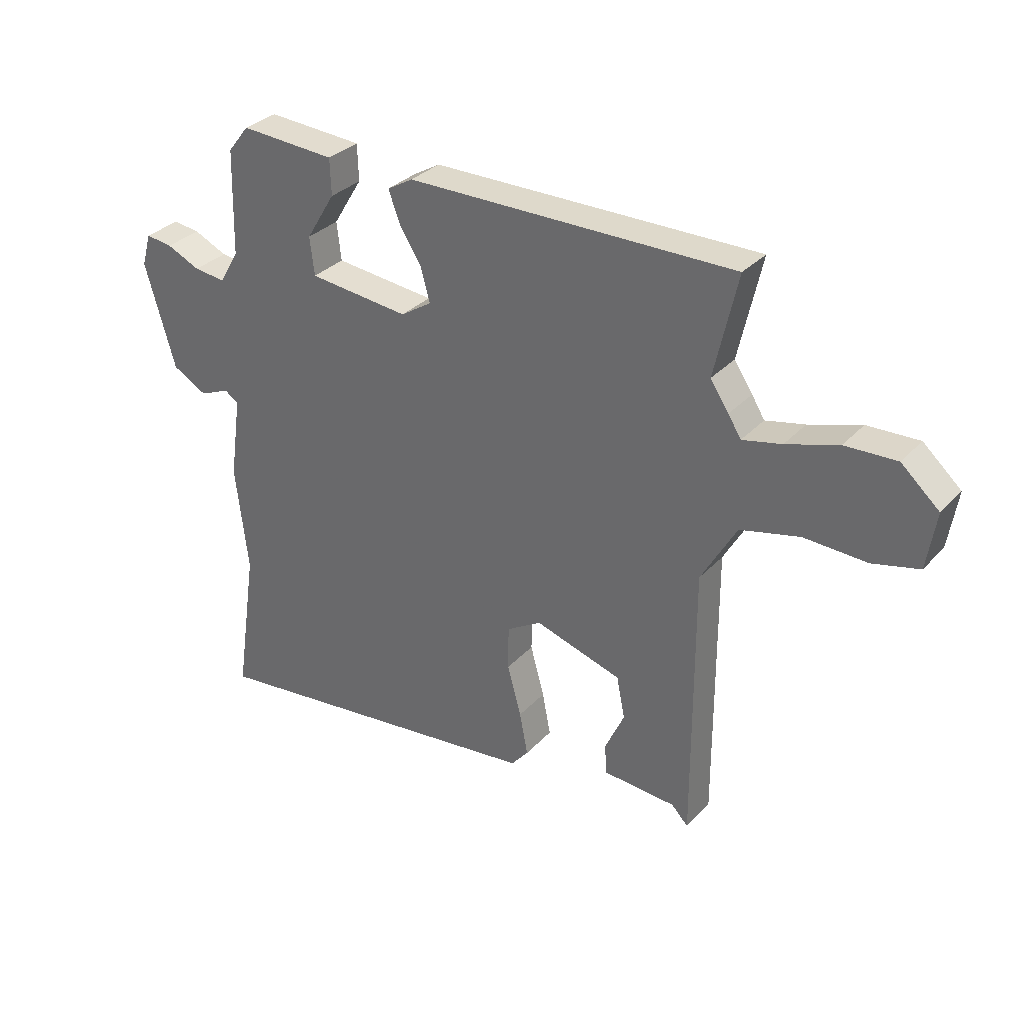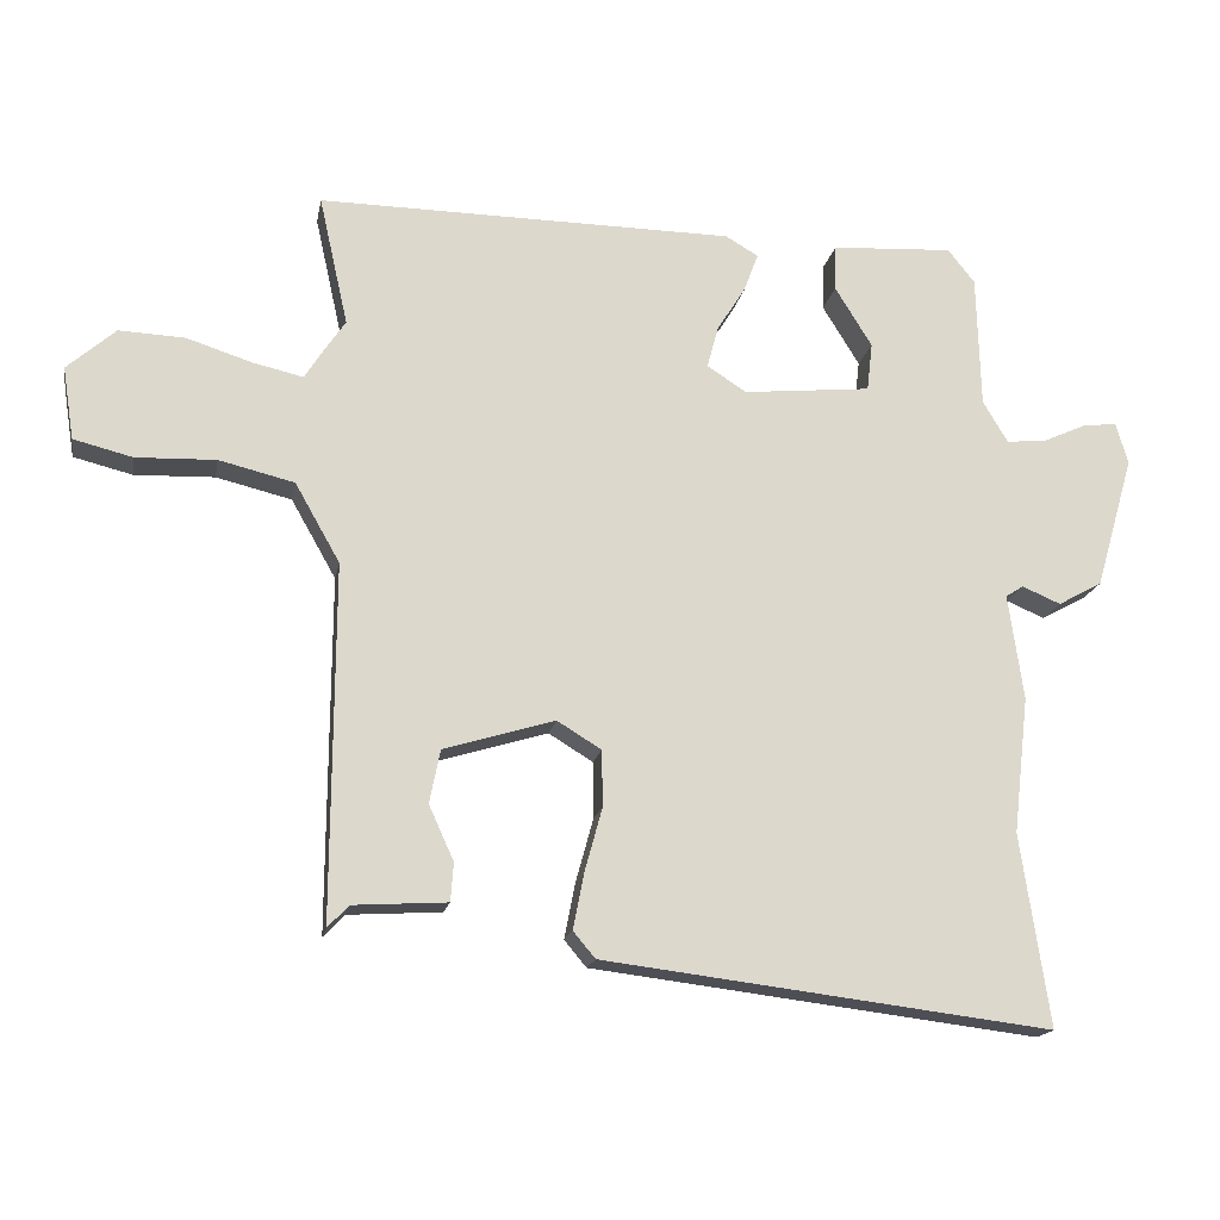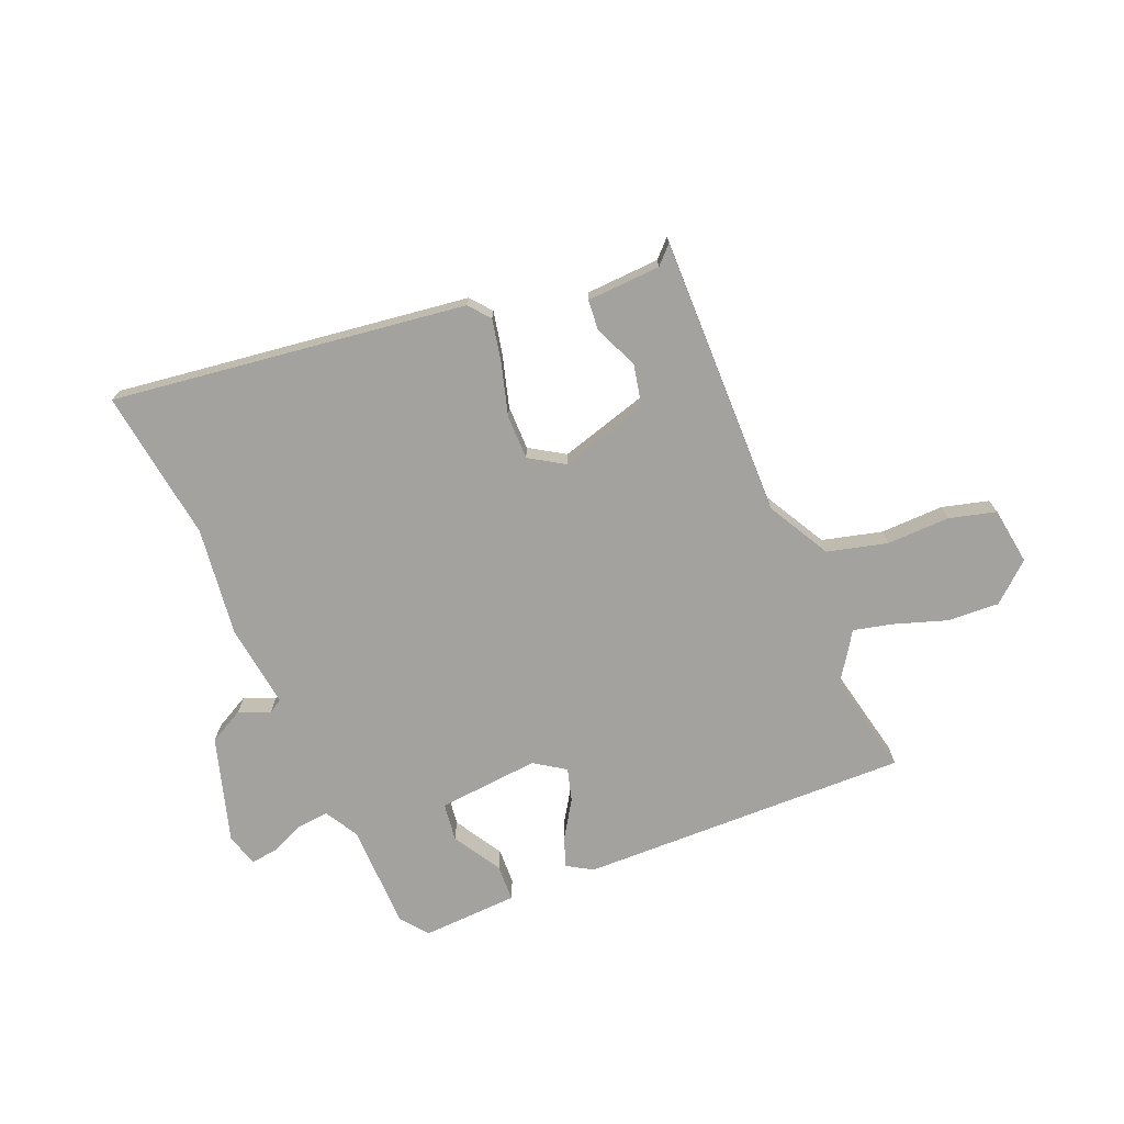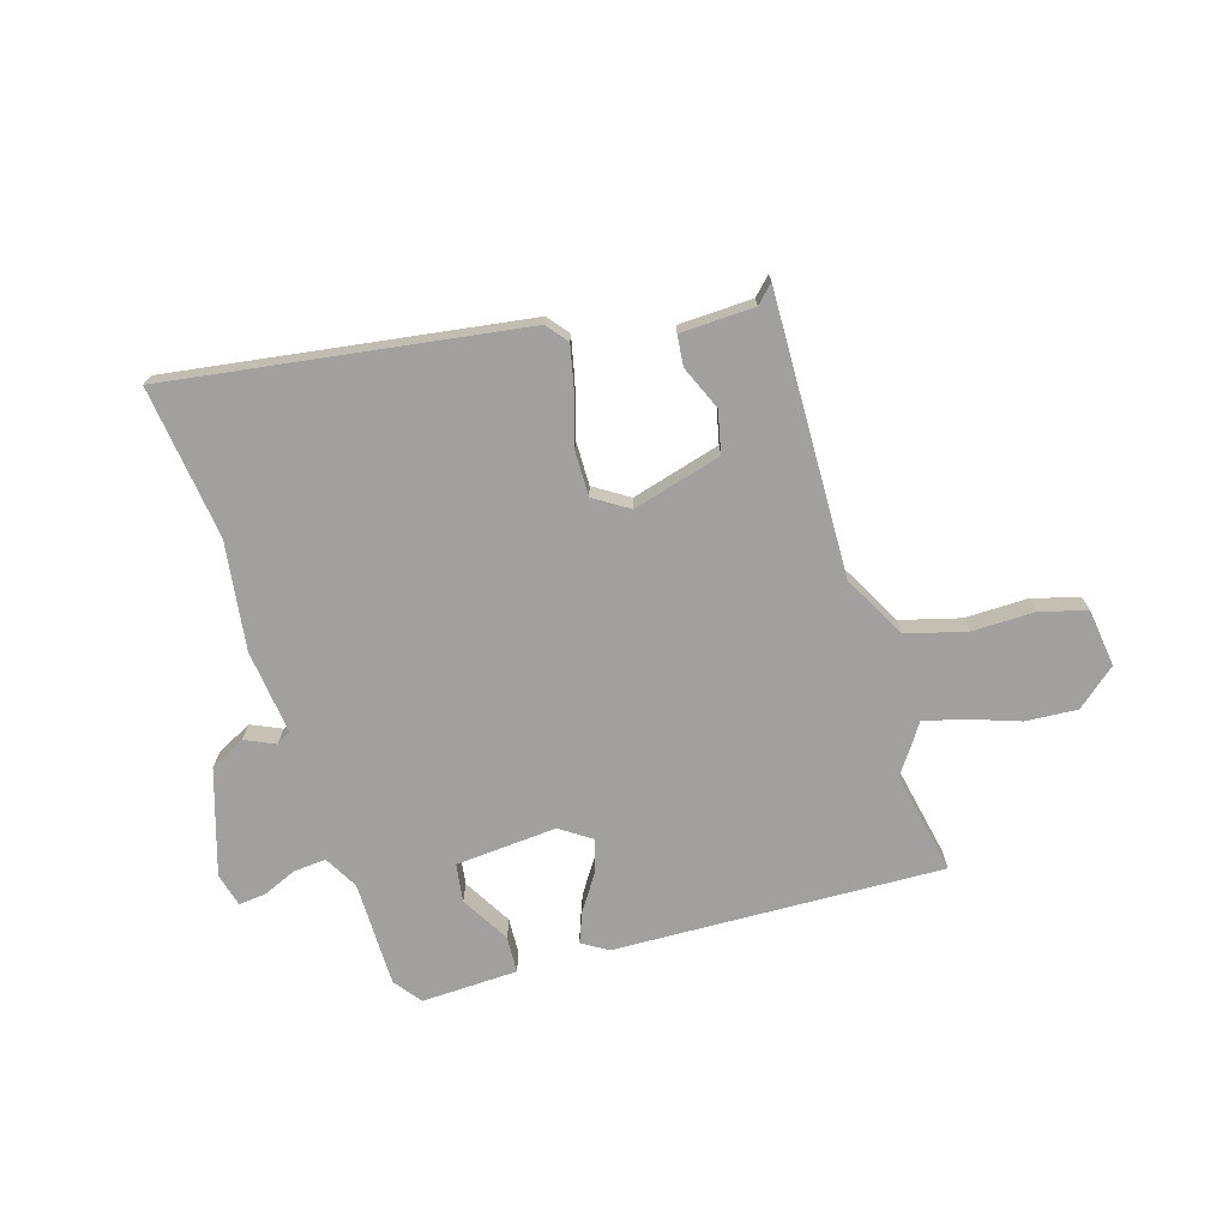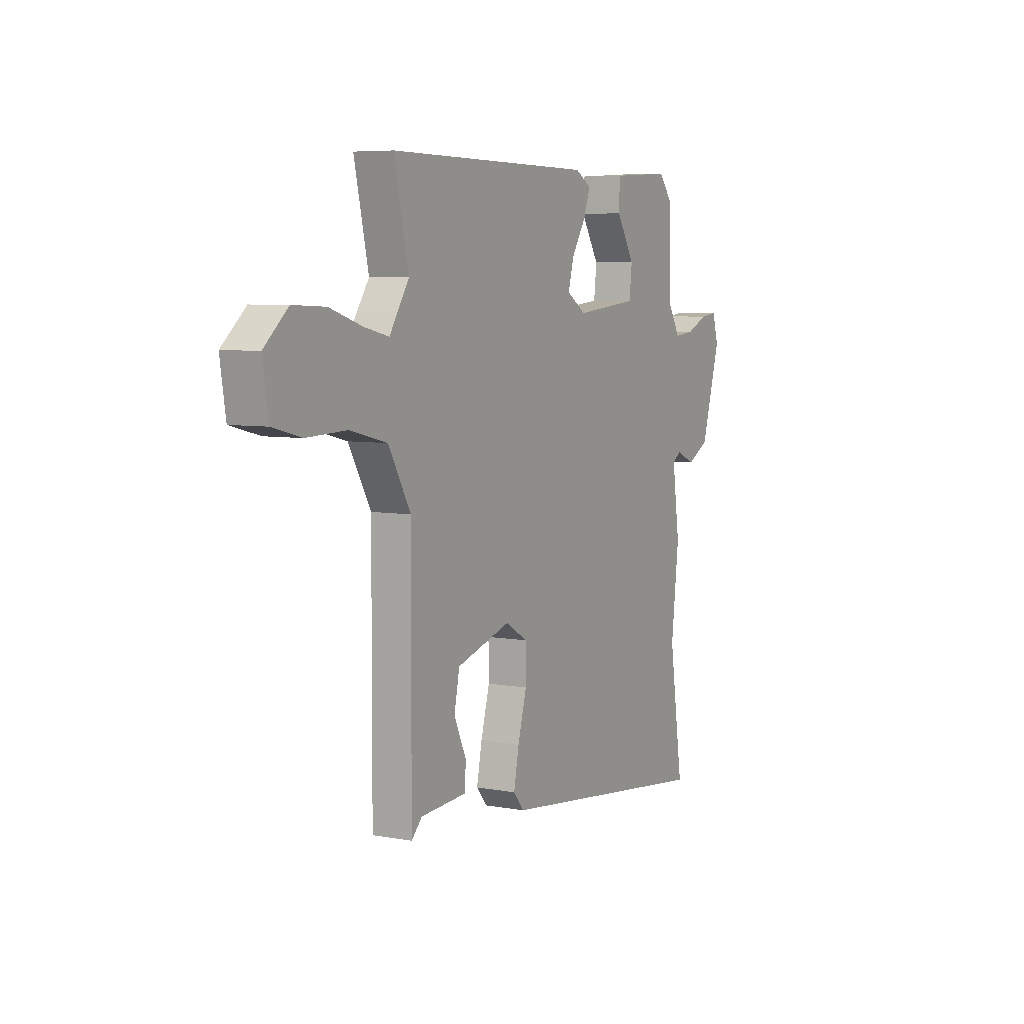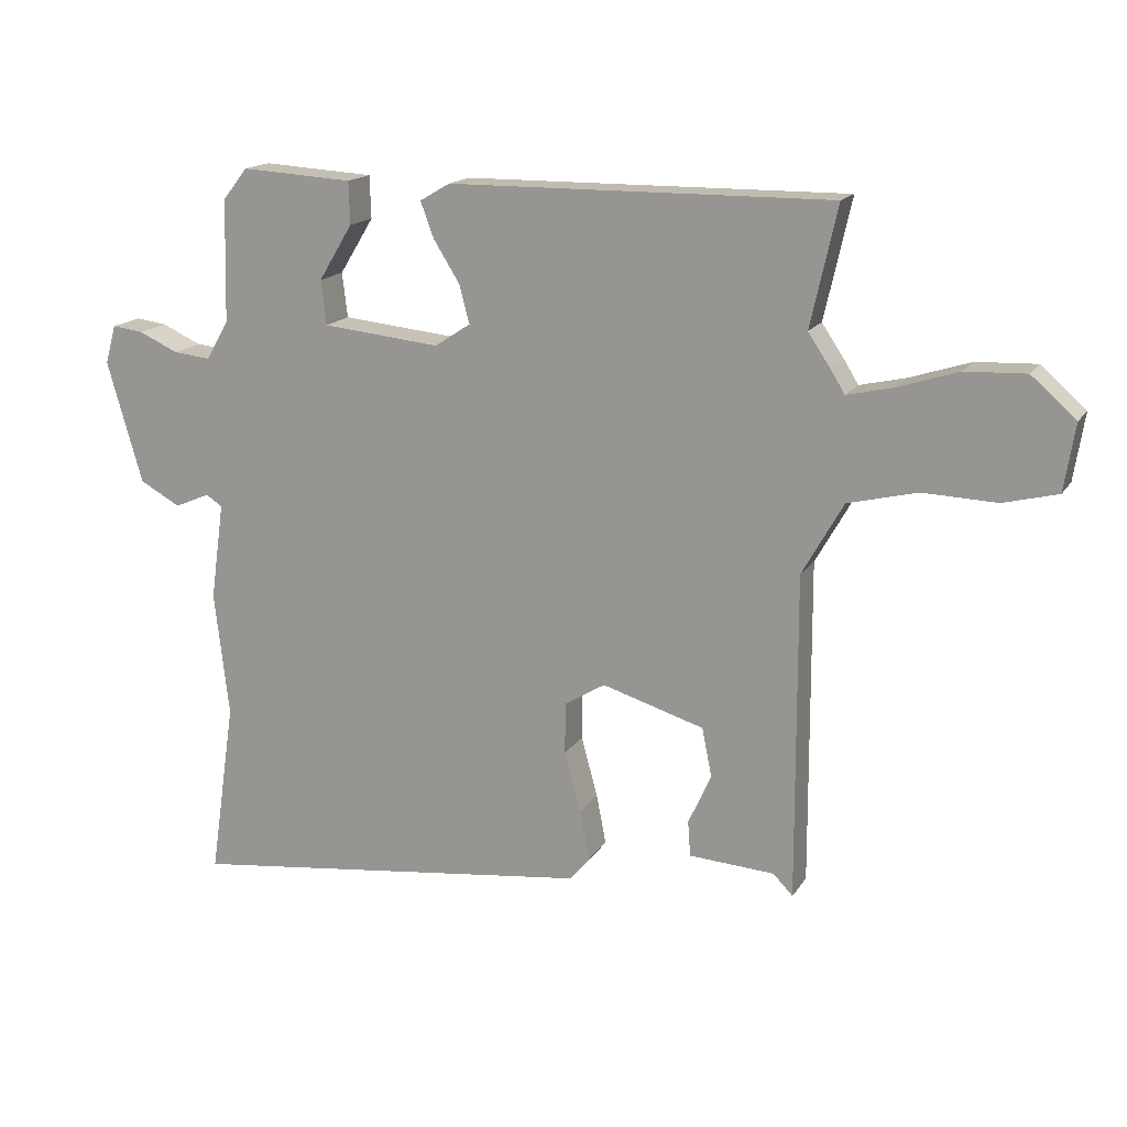
<metadata>
{"format":"obj","ext":"obj","renderer":"f3d","projection":"perspective","resolution":1024,"background":"white","views":[{"elev":32.2,"azim":-145.0,"up":"+Z"},{"elev":-17.1,"azim":-10.4,"up":"+Z"},{"elev":-72.4,"azim":-158.0,"up":"+Y"},{"elev":-71.8,"azim":-164.4,"up":"+Y"},{"elev":6.3,"azim":-61.3,"up":"+Z"},{"elev":16.3,"azim":-158.0,"up":"+Z"}]}
</metadata>
<code>
v -0.466 0.07 0.347
v -0.507 0.07 0.53
v 0.078 0.07 0.524
v 0.124 0.07 0.497
v 0.104 0.07 0.443
v 0.064 0.07 0.379
v 0.048 0.07 0.32
v 0.103 0.07 0.284
v 0.283 0.07 0.302
v 0.291 0.07 0.37
v 0.239 0.07 0.455
v 0.241 0.07 0.52
v 0.412 0.07 0.53
v 0.45 0.07 0.482
v 0.455 0.07 0.294
v 0.49 0.07 0.235
v 0.547 0.07 0.241
v 0.607 0.07 0.268
v 0.655 0.07 0.274
v 0.672 0.07 0.215
v 0.618 0.07 0.028
v 0.556 0.07 -0.006
v 0.502 0.07 0.017
v 0.477 0.07 0.001
v 0.498 0.07 -0.148
v 0.476 0.07 -0.34
v 0.516 0.07 -0.61
v -0.112 0.07 -0.533
v -0.143 0.07 -0.496
v -0.128 0.07 -0.419
v -0.103 0.07 -0.328
v -0.104 0.07 -0.249
v -0.166 0.07 -0.211
v -0.322 0.07 -0.258
v -0.337 0.07 -0.333
v -0.302 0.07 -0.41
v -0.306 0.07 -0.464
v -0.437 0.07 -0.472
v -0.467 0.07 -0.503
v -0.465 0.07 -0.005
v -0.528 0.07 0.106
v -0.634 0.07 0.132
v -0.746 0.07 0.128
v -0.829 0.07 0.149
v -0.845 0.07 0.251
v -0.777 0.07 0.311
v -0.685 0.07 0.307
v -0.592 0.07 0.277
v -0.522 0.07 0.261
v -0.499 0.07 0.298
v -0.466 0 0.347
v -0.507 0 0.53
v 0.078 0 0.524
v 0.124 0 0.497
v 0.104 0 0.443
v 0.064 0 0.379
v 0.048 0 0.32
v 0.103 0 0.284
v 0.283 0 0.302
v 0.291 0 0.37
v 0.239 0 0.455
v 0.241 0 0.52
v 0.412 0 0.53
v 0.45 0 0.482
v 0.455 0 0.294
v 0.49 0 0.235
v 0.547 0 0.241
v 0.607 0 0.268
v 0.655 0 0.274
v 0.672 0 0.215
v 0.618 0 0.028
v 0.556 0 -0.006
v 0.502 0 0.017
v 0.477 0 0.001
v 0.498 0 -0.148
v 0.476 0 -0.34
v 0.516 0 -0.61
v -0.112 0 -0.533
v -0.143 0 -0.496
v -0.128 0 -0.419
v -0.103 0 -0.328
v -0.104 0 -0.249
v -0.166 0 -0.211
v -0.322 0 -0.258
v -0.337 0 -0.333
v -0.302 0 -0.41
v -0.306 0 -0.464
v -0.437 0 -0.472
v -0.467 0 -0.503
v -0.465 0 -0.005
v -0.528 0 0.106
v -0.634 0 0.132
v -0.746 0 0.128
v -0.829 0 0.149
v -0.845 0 0.251
v -0.777 0 0.311
v -0.685 0 0.307
v -0.592 0 0.277
v -0.522 0 0.261
v -0.499 0 0.298
f 49 50 1
f 46 47 48
f 45 46 48
f 44 45 48
f 43 44 48
f 42 43 48
f 41 42 48 49
f 40 41 49 1
f 38 39 40
f 35 36 37 38
f 38 40 1
f 35 38 1
f 34 35 1
f 29 30 31
f 28 29 31
f 27 28 31
f 26 27 31
f 26 31 32
f 25 26 32
f 24 25 32
f 23 24 32 33
f 21 22 23
f 20 21 23
f 19 20 23
f 18 19 23
f 17 18 23
f 23 33 34
f 17 23 34
f 16 17 34
f 13 14 15
f 12 13 15
f 11 12 15
f 10 11 15
f 9 10 15 16
f 4 5 6
f 3 4 6
f 2 3 6
f 1 2 6
f 1 6 7
f 34 1 7 8
f 8 9 16 34
f 51 100 99
f 98 97 96
f 98 96 95
f 98 95 94
f 98 94 93
f 98 93 92
f 99 98 92 91
f 51 99 91 90
f 90 89 88
f 88 87 86 85
f 51 90 88
f 51 88 85
f 51 85 84
f 81 80 79
f 81 79 78
f 81 78 77
f 81 77 76
f 82 81 76
f 82 76 75
f 82 75 74
f 83 82 74 73
f 73 72 71
f 73 71 70
f 73 70 69
f 73 69 68
f 73 68 67
f 84 83 73
f 84 73 67
f 84 67 66
f 65 64 63
f 65 63 62
f 65 62 61
f 65 61 60
f 66 65 60 59
f 56 55 54
f 56 54 53
f 56 53 52
f 56 52 51
f 57 56 51
f 58 57 51 84
f 84 66 59 58
f 1 51 52 2
f 2 52 53 3
f 3 53 54 4
f 4 54 55 5
f 5 55 56 6
f 6 56 57 7
f 7 57 58 8
f 8 58 59 9
f 9 59 60 10
f 10 60 61 11
f 11 61 62 12
f 12 62 63 13
f 13 63 64 14
f 14 64 65 15
f 15 65 66 16
f 16 66 67 17
f 17 67 68 18
f 18 68 69 19
f 19 69 70 20
f 20 70 71 21
f 21 71 72 22
f 22 72 73 23
f 23 73 74 24
f 24 74 75 25
f 25 75 76 26
f 26 76 77 27
f 27 77 78 28
f 28 78 79 29
f 29 79 80 30
f 30 80 81 31
f 31 81 82 32
f 32 82 83 33
f 33 83 84 34
f 34 84 85 35
f 35 85 86 36
f 36 86 87 37
f 37 87 88 38
f 38 88 89 39
f 39 89 90 40
f 40 90 91 41
f 41 91 92 42
f 42 92 93 43
f 43 93 94 44
f 44 94 95 45
f 45 95 96 46
f 46 96 97 47
f 47 97 98 48
f 48 98 99 49
f 49 99 100 50
f 50 100 51 1

</code>
